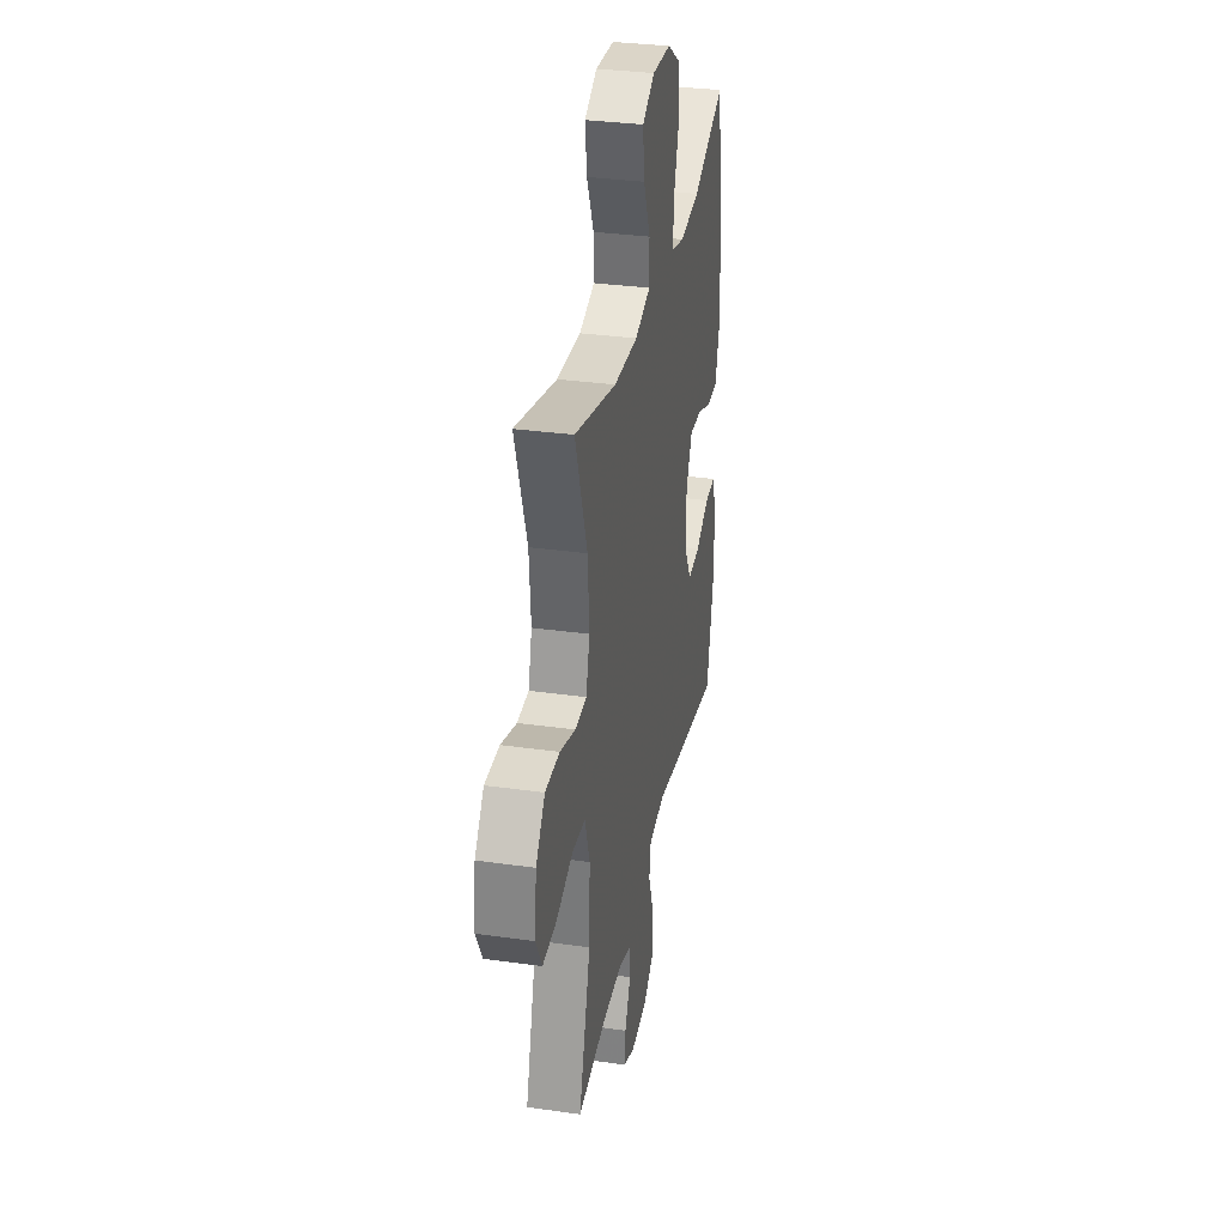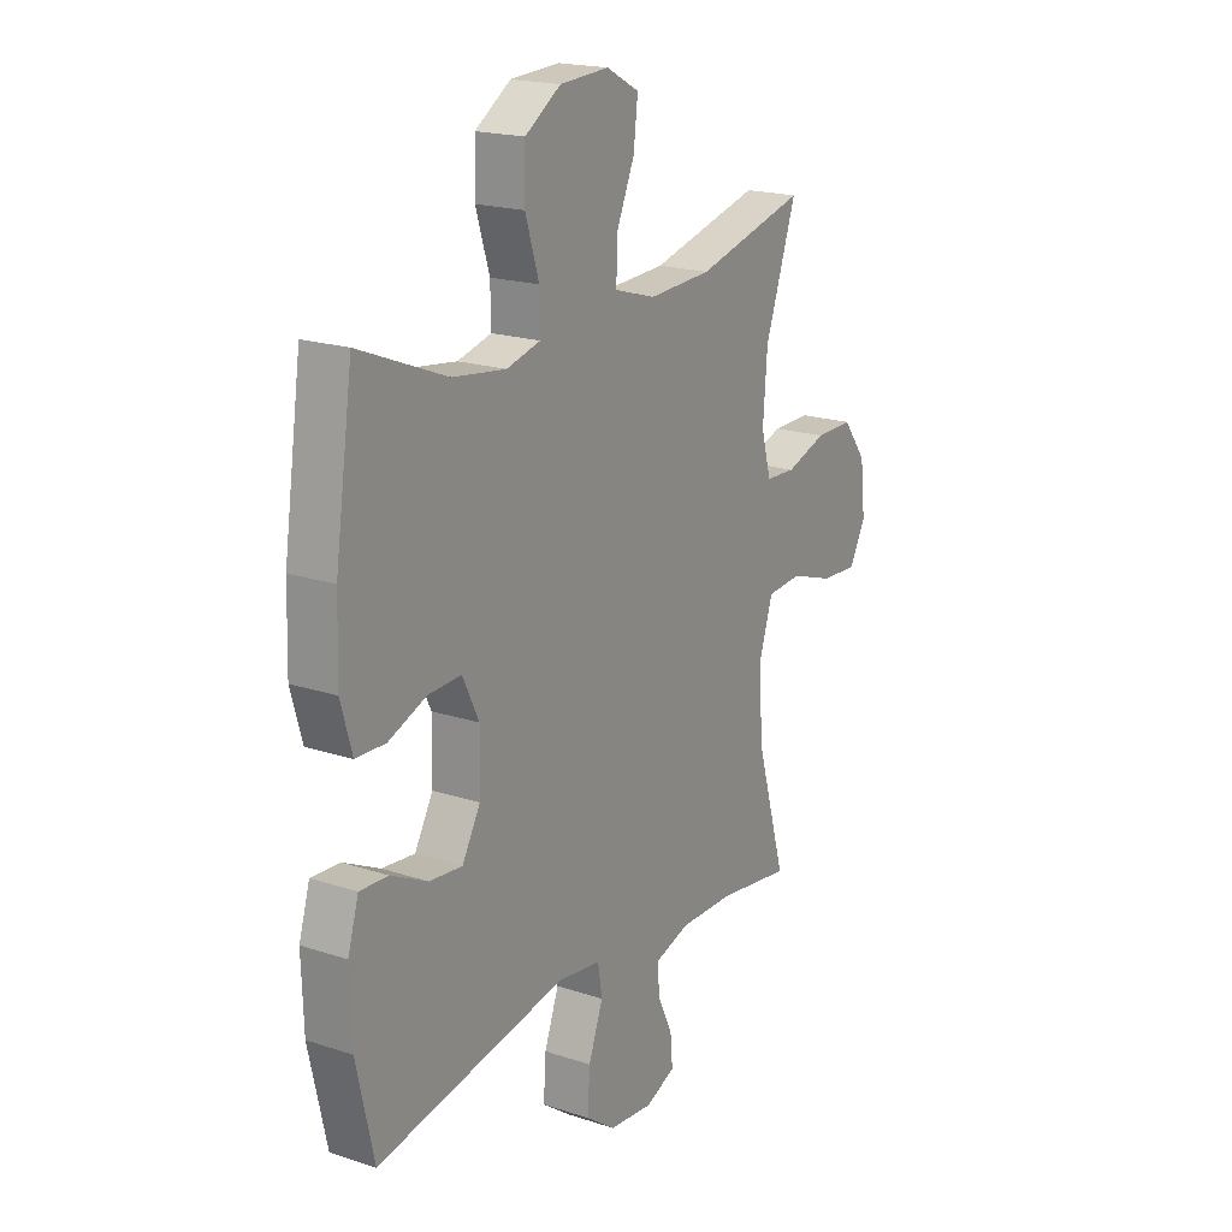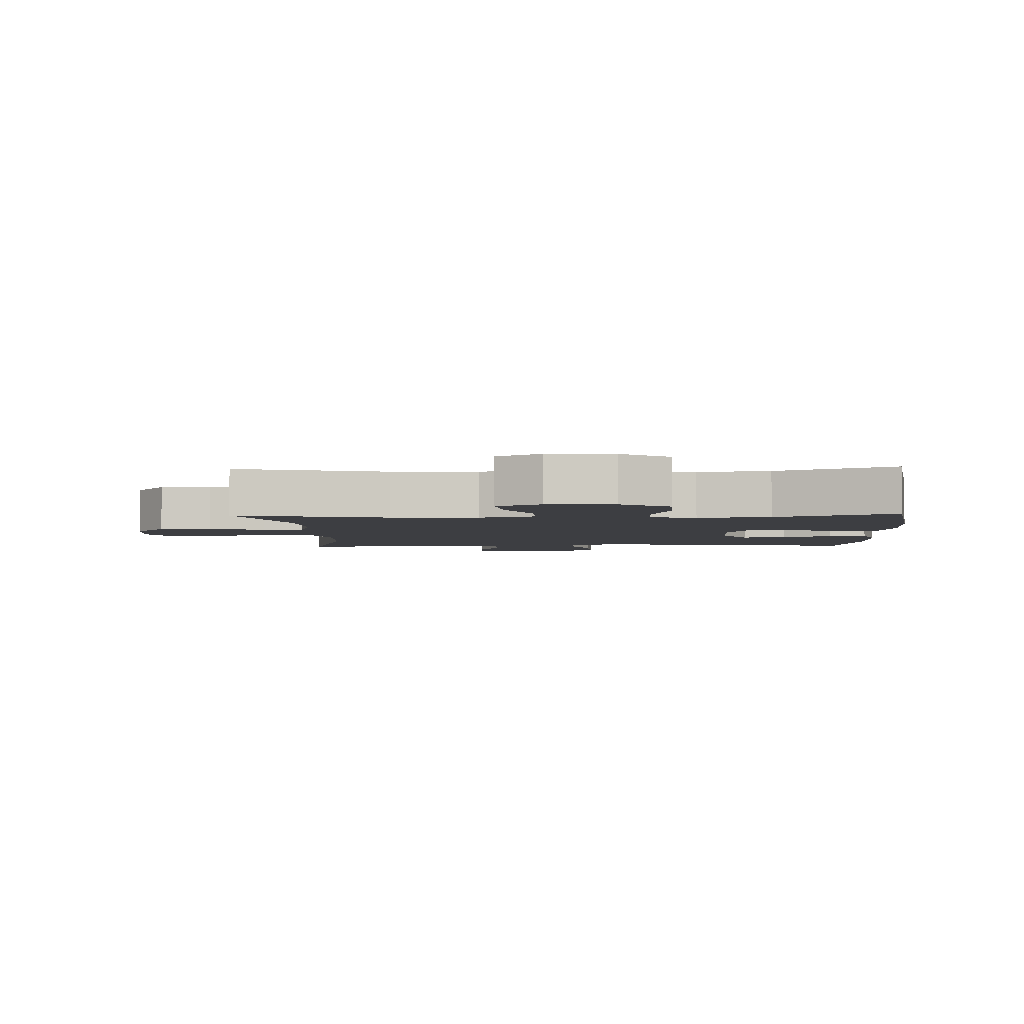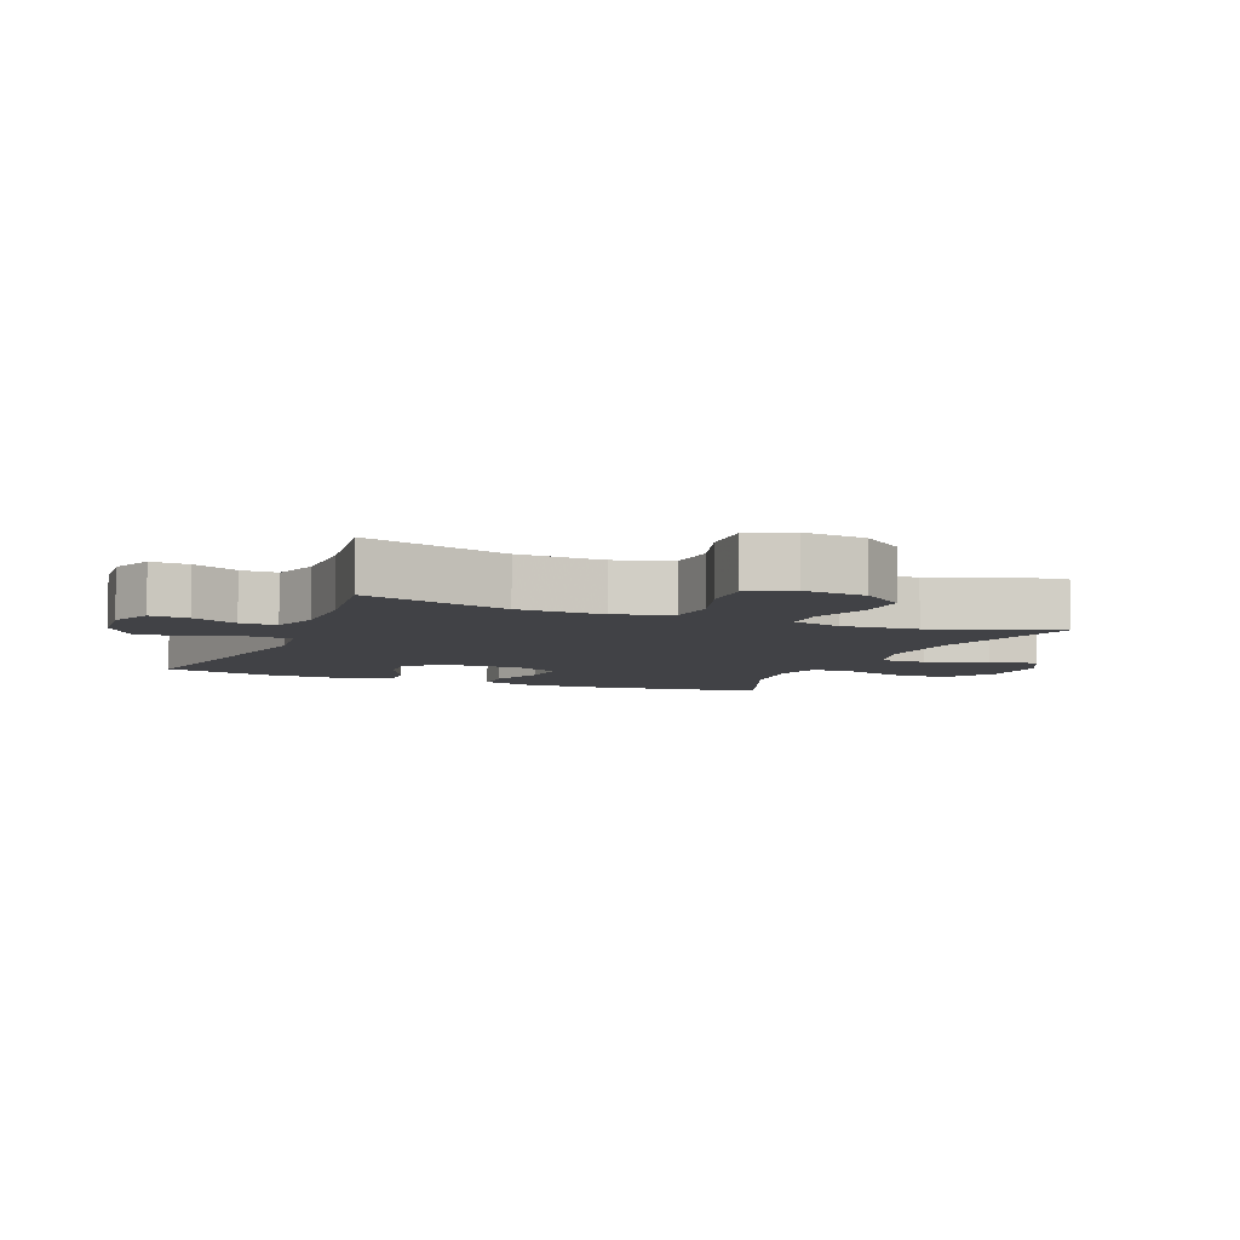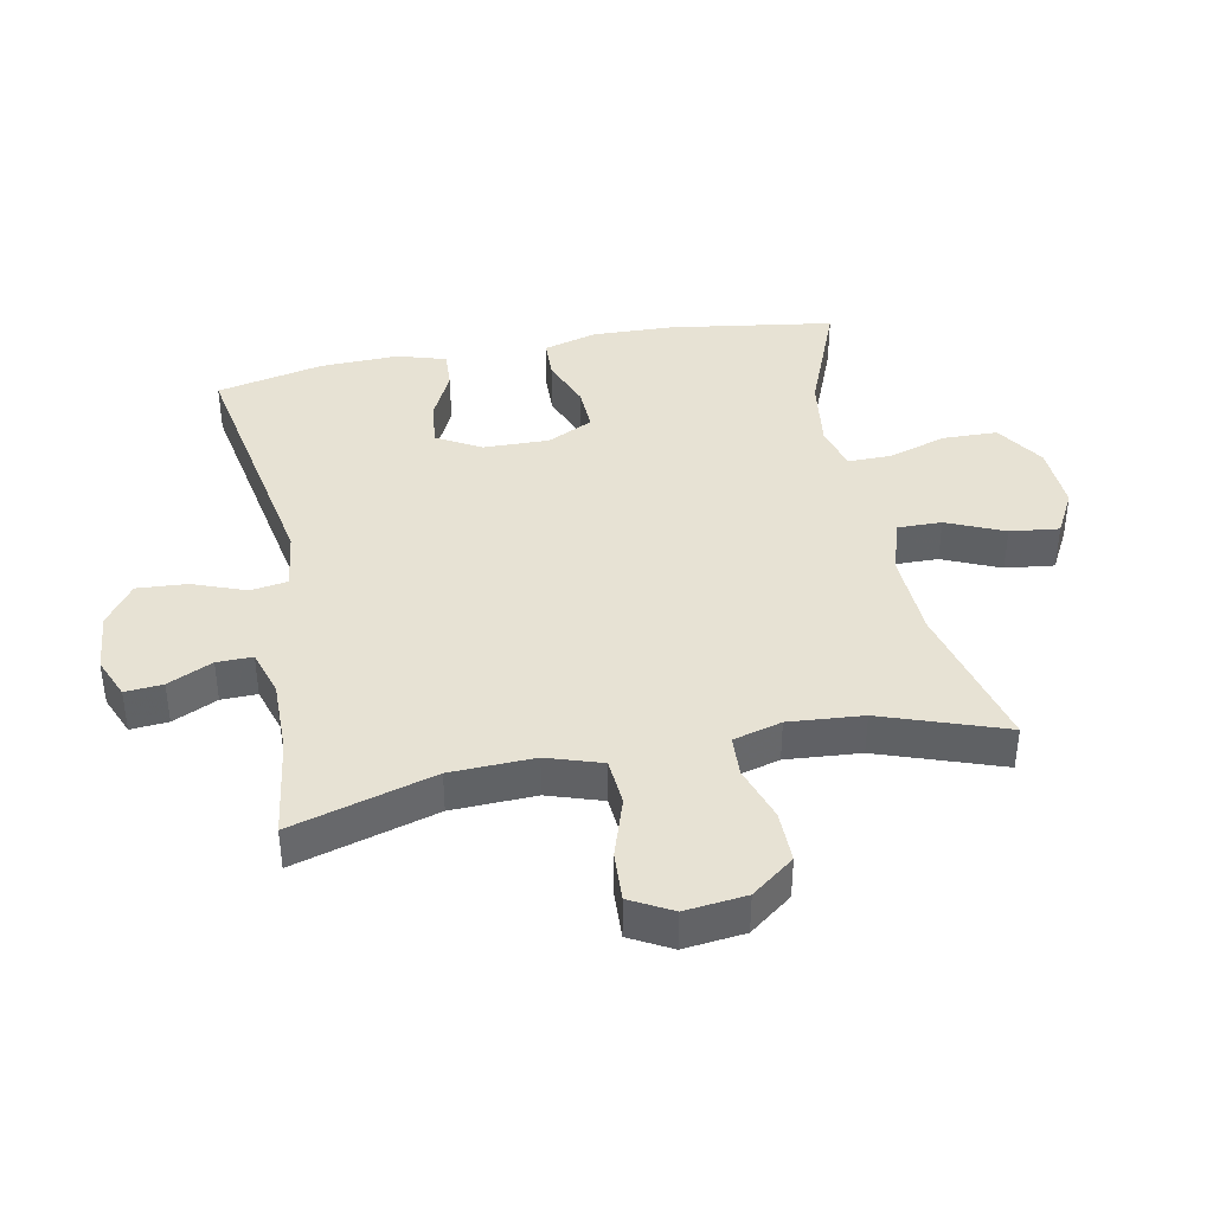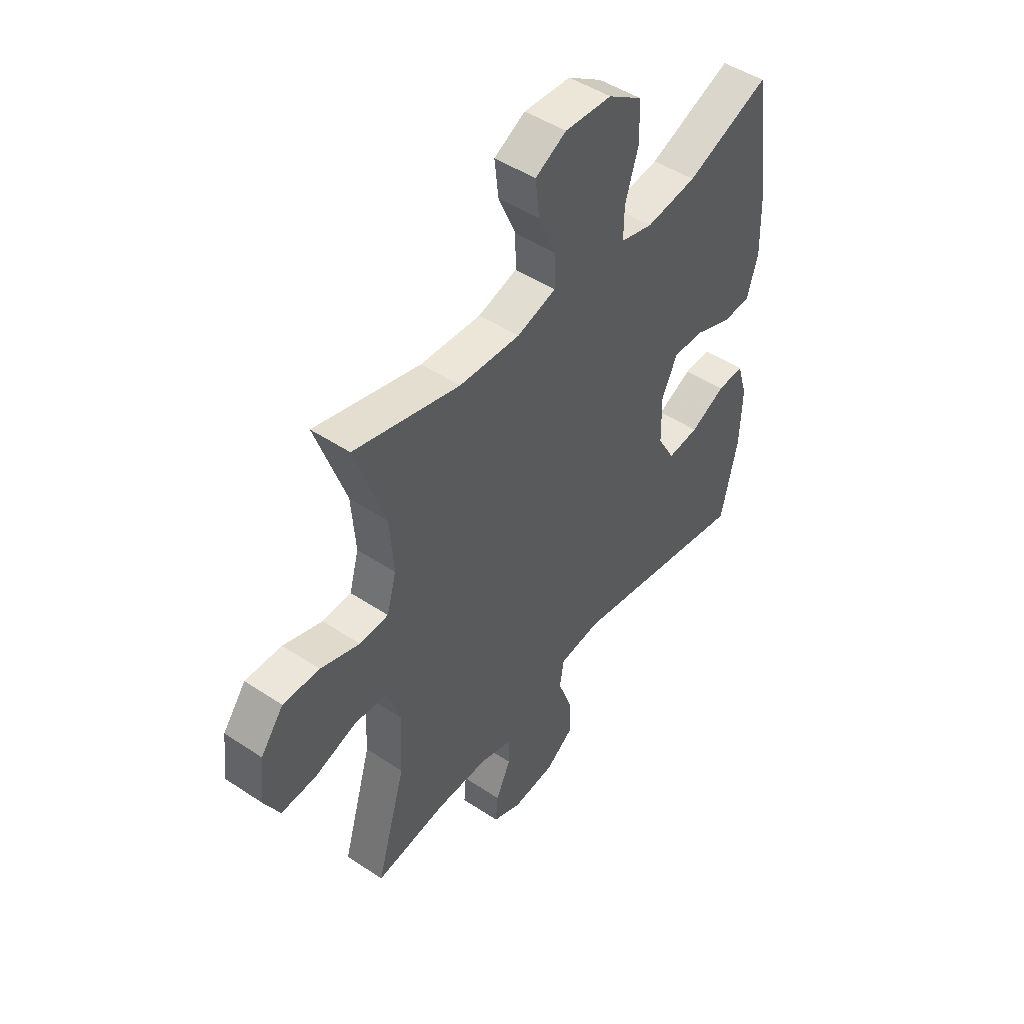
<metadata>
{"format":"obj","ext":"obj","renderer":"f3d","projection":"perspective","resolution":1024,"background":"white","views":[{"elev":32.7,"azim":-79.0,"up":"+Z"},{"elev":19.3,"azim":121.7,"up":"+Z"},{"elev":-3.6,"azim":2.6,"up":"+Y"},{"elev":-6.6,"azim":-112.4,"up":"+Y"},{"elev":40.0,"azim":-101.0,"up":"+Y"},{"elev":47.5,"azim":-53.1,"up":"+Z"}]}
</metadata>
<code>
v -0.5 0.07 -0.5
v -0.435 0.07 -0.276
v -0.43 0.07 -0.144
v -0.458 0.07 -0.058
v -0.532 0.07 -0.052
v -0.626 0.07 -0.083
v -0.704 0.07 -0.087
v -0.739 0.07 -0.022
v -0.728 0.07 0.074
v -0.677 0.07 0.141
v -0.596 0.07 0.14
v -0.509 0.07 0.111
v -0.445 0.07 0.114
v -0.424 0.07 0.19
v -0.433 0.07 0.307
v -0.5 0.07 0.5
v -0.265 0.07 0.439
v -0.13 0.07 0.432
v -0.043 0.07 0.458
v -0.044 0.07 0.528
v -0.083 0.07 0.618
v -0.092 0.07 0.695
v -0.023 0.07 0.732
v 0.081 0.07 0.726
v 0.157 0.07 0.676
v 0.159 0.07 0.591
v 0.13 0.07 0.498
v 0.129 0.07 0.43
v 0.201 0.07 0.411
v 0.314 0.07 0.426
v 0.5 0.07 0.5
v 0.538 0.07 0.243
v 0.542 0.07 0.114
v 0.518 0.07 0.03
v 0.455 0.07 0.028
v 0.374 0.07 0.06
v 0.304 0.07 0.063
v 0.269 0.07 -0.009
v 0.271 0.07 -0.112
v 0.31 0.07 -0.181
v 0.38 0.07 -0.174
v 0.458 0.07 -0.136
v 0.518 0.07 -0.133
v 0.541 0.07 -0.209
v 0.537 0.07 -0.333
v 0.5 0.07 -0.5
v 0.095 0.07 -0.425
v 0.003 0.07 -0.437
v -0.006 0.07 -0.495
v 0.025 0.07 -0.579
v 0.03 0.07 -0.657
v -0.034 0.07 -0.703
v -0.128 0.07 -0.712
v -0.192 0.07 -0.685
v -0.187 0.07 -0.626
v -0.154 0.07 -0.556
v -0.153 0.07 -0.5
v -0.226 0.07 -0.477
v -0.342 0.07 -0.478
v -0.5 0 -0.5
v -0.435 0 -0.276
v -0.43 0 -0.144
v -0.458 0 -0.058
v -0.532 0 -0.052
v -0.626 0 -0.083
v -0.704 0 -0.087
v -0.739 0 -0.022
v -0.728 0 0.074
v -0.677 0 0.141
v -0.596 0 0.14
v -0.509 0 0.111
v -0.445 0 0.114
v -0.424 0 0.19
v -0.433 0 0.307
v -0.5 0 0.5
v -0.265 0 0.439
v -0.13 0 0.432
v -0.043 0 0.458
v -0.044 0 0.528
v -0.083 0 0.618
v -0.092 0 0.695
v -0.023 0 0.732
v 0.081 0 0.726
v 0.157 0 0.676
v 0.159 0 0.591
v 0.13 0 0.498
v 0.129 0 0.43
v 0.201 0 0.411
v 0.314 0 0.426
v 0.5 0 0.5
v 0.538 0 0.243
v 0.542 0 0.114
v 0.518 0 0.03
v 0.455 0 0.028
v 0.374 0 0.06
v 0.304 0 0.063
v 0.269 0 -0.009
v 0.271 0 -0.112
v 0.31 0 -0.181
v 0.38 0 -0.174
v 0.458 0 -0.136
v 0.518 0 -0.133
v 0.541 0 -0.209
v 0.537 0 -0.333
v 0.5 0 -0.5
v 0.095 0 -0.425
v 0.003 0 -0.437
v -0.006 0 -0.495
v 0.025 0 -0.579
v 0.03 0 -0.657
v -0.034 0 -0.703
v -0.128 0 -0.712
v -0.192 0 -0.685
v -0.187 0 -0.626
v -0.154 0 -0.556
v -0.153 0 -0.5
v -0.226 0 -0.477
v -0.342 0 -0.478
f 54 55 56
f 53 54 56
f 52 53 56
f 51 52 56
f 50 51 56
f 49 50 56
f 48 49 56 57
f 45 46 47
f 44 45 47
f 43 44 47
f 42 43 47
f 41 42 47
f 40 41 47 48
f 48 57 58
f 40 48 58
f 39 40 58
f 34 35 36
f 33 34 36
f 32 33 36
f 31 32 36
f 30 31 36
f 29 30 36 37
f 28 29 37 38
f 25 26 27
f 24 25 27
f 23 24 27
f 22 23 27
f 21 22 27
f 20 21 27
f 19 20 27 28
f 39 58 59
f 38 39 59
f 28 38 59
f 19 28 59
f 18 19 59
f 10 11 12
f 9 10 12
f 8 9 12
f 7 8 12
f 6 7 12
f 5 6 12
f 4 5 12 13
f 3 4 13 14
f 18 59 1 2
f 17 18 2 3
f 15 16 17
f 14 15 17
f 3 14 17
f 115 114 113
f 115 113 112
f 115 112 111
f 115 111 110
f 115 110 109
f 115 109 108
f 116 115 108 107
f 106 105 104
f 106 104 103
f 106 103 102
f 106 102 101
f 106 101 100
f 107 106 100 99
f 117 116 107
f 117 107 99
f 117 99 98
f 95 94 93
f 95 93 92
f 95 92 91
f 95 91 90
f 95 90 89
f 96 95 89 88
f 97 96 88 87
f 86 85 84
f 86 84 83
f 86 83 82
f 86 82 81
f 86 81 80
f 86 80 79
f 87 86 79 78
f 118 117 98
f 118 98 97
f 118 97 87
f 118 87 78
f 118 78 77
f 71 70 69
f 71 69 68
f 71 68 67
f 71 67 66
f 71 66 65
f 71 65 64
f 72 71 64 63
f 73 72 63 62
f 61 60 118 77
f 62 61 77 76
f 76 75 74
f 76 74 73
f 76 73 62
f 1 60 61 2
f 2 61 62 3
f 3 62 63 4
f 4 63 64 5
f 5 64 65 6
f 6 65 66 7
f 7 66 67 8
f 8 67 68 9
f 9 68 69 10
f 10 69 70 11
f 11 70 71 12
f 12 71 72 13
f 13 72 73 14
f 14 73 74 15
f 15 74 75 16
f 16 75 76 17
f 17 76 77 18
f 18 77 78 19
f 19 78 79 20
f 20 79 80 21
f 21 80 81 22
f 22 81 82 23
f 23 82 83 24
f 24 83 84 25
f 25 84 85 26
f 26 85 86 27
f 27 86 87 28
f 28 87 88 29
f 29 88 89 30
f 30 89 90 31
f 31 90 91 32
f 32 91 92 33
f 33 92 93 34
f 34 93 94 35
f 35 94 95 36
f 36 95 96 37
f 37 96 97 38
f 38 97 98 39
f 39 98 99 40
f 40 99 100 41
f 41 100 101 42
f 42 101 102 43
f 43 102 103 44
f 44 103 104 45
f 45 104 105 46
f 46 105 106 47
f 47 106 107 48
f 48 107 108 49
f 49 108 109 50
f 50 109 110 51
f 51 110 111 52
f 52 111 112 53
f 53 112 113 54
f 54 113 114 55
f 55 114 115 56
f 56 115 116 57
f 57 116 117 58
f 58 117 118 59
f 59 118 60 1

</code>
